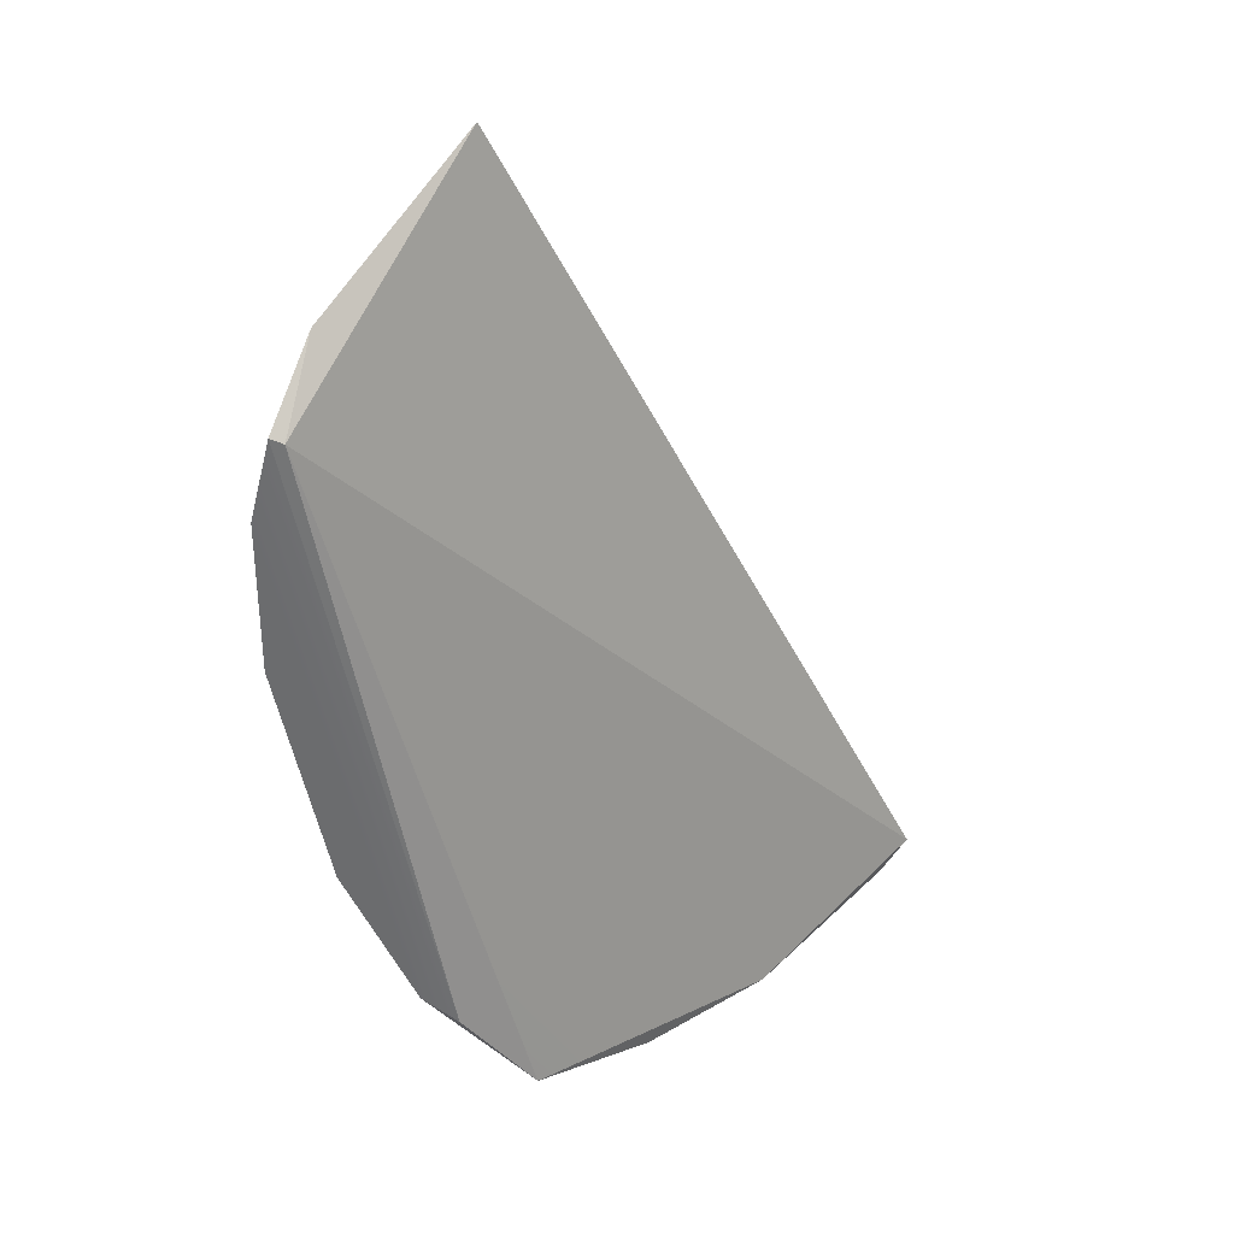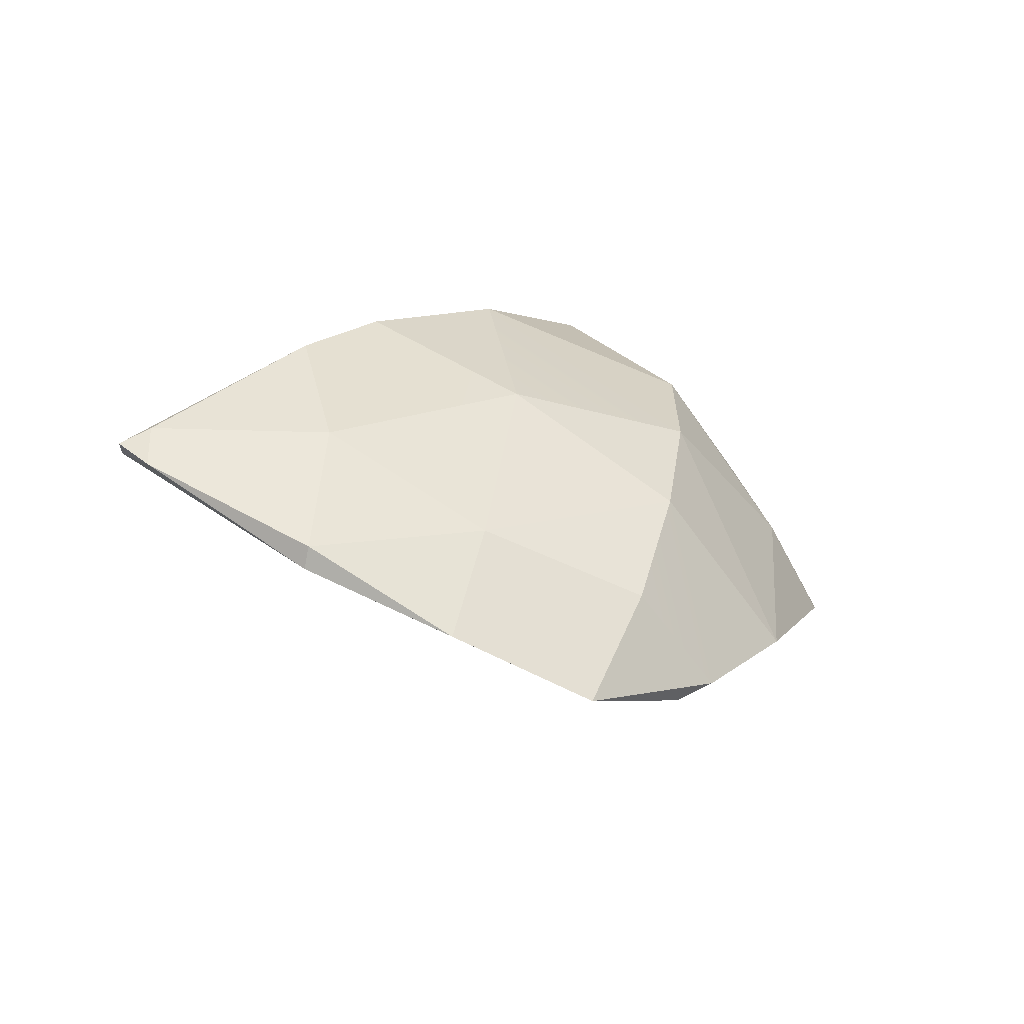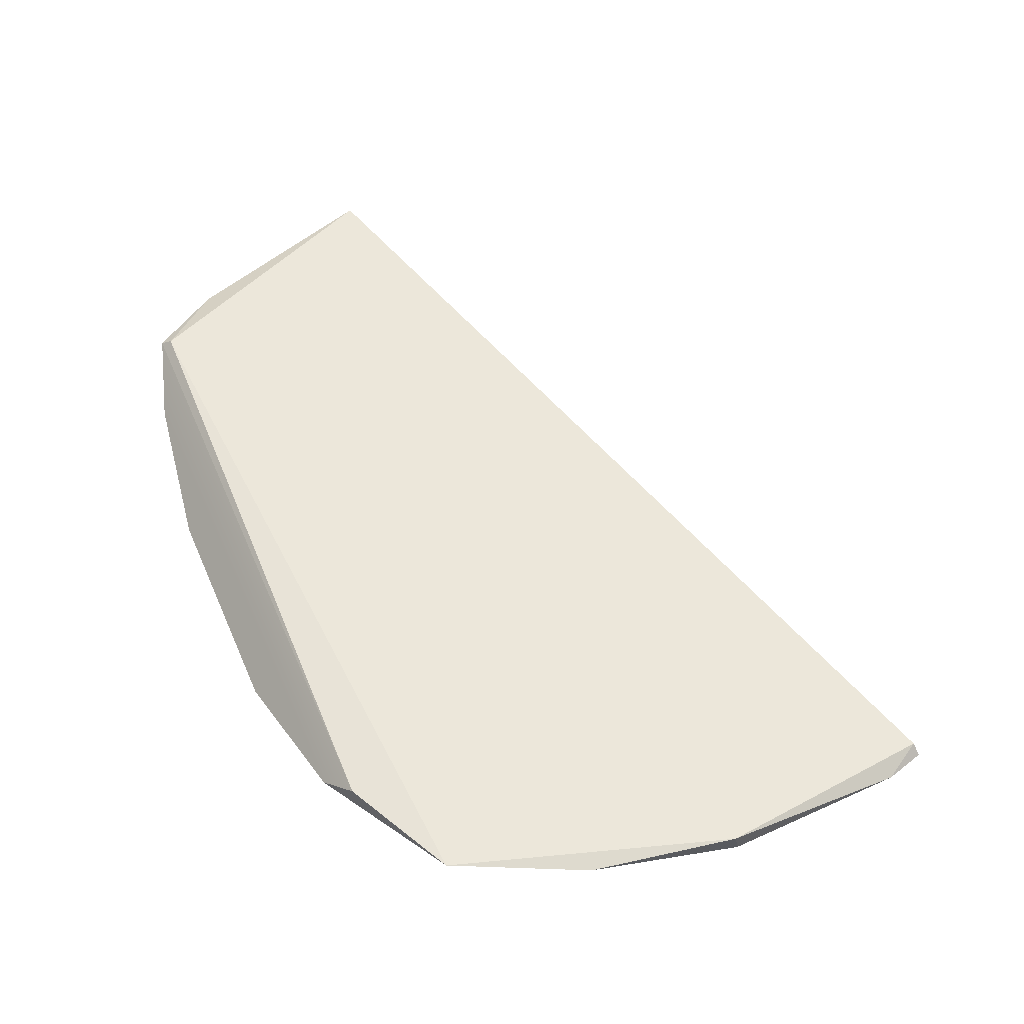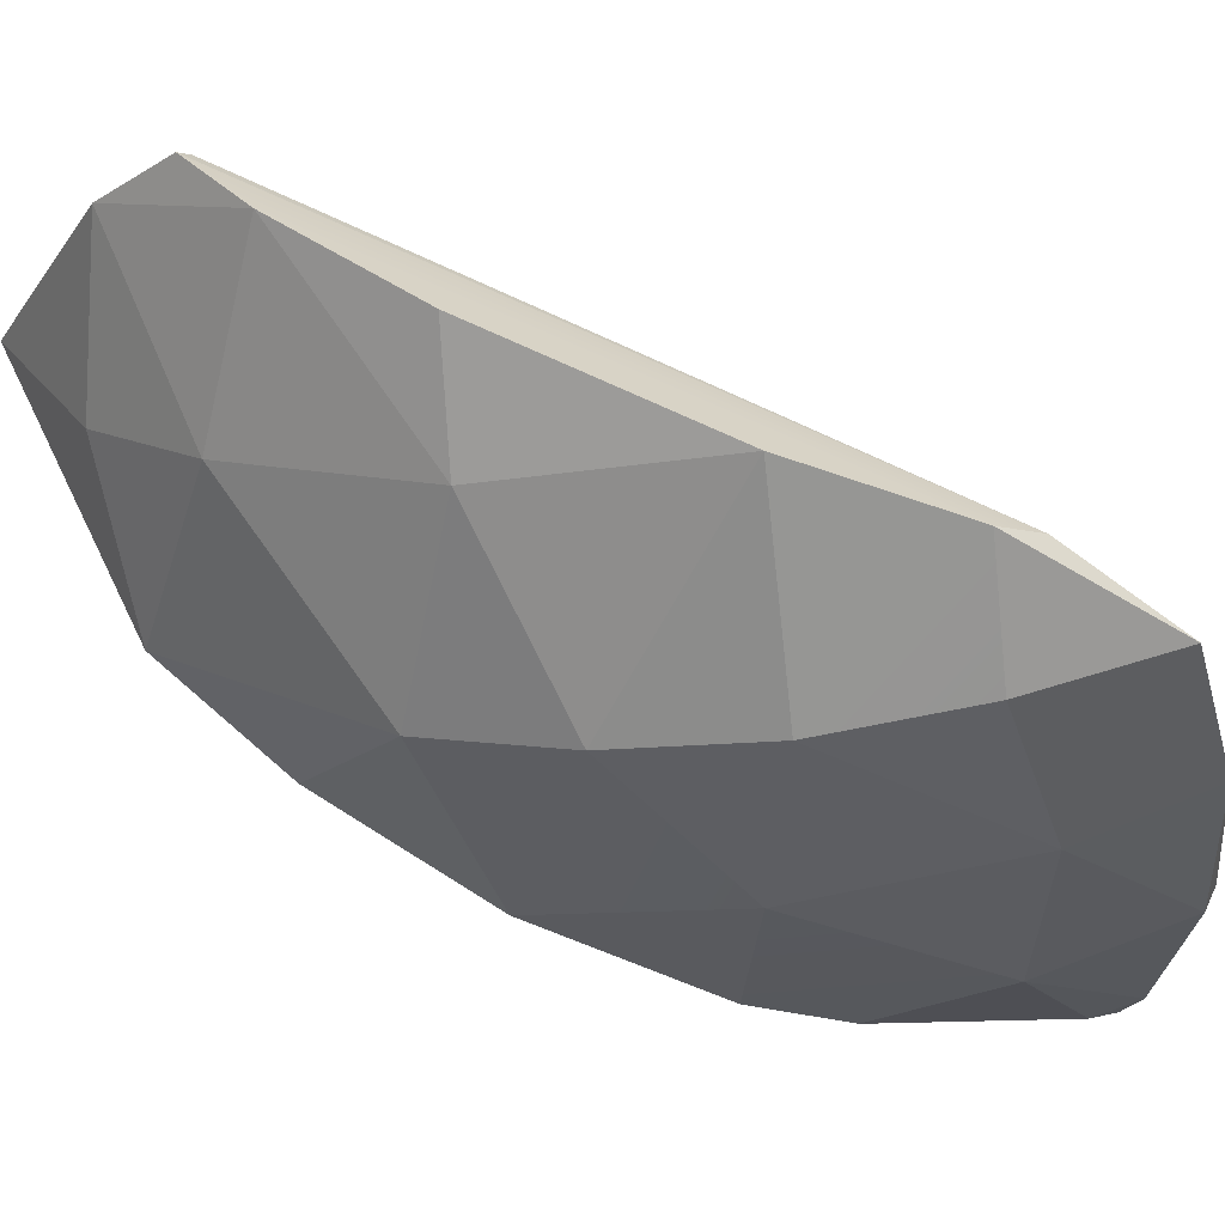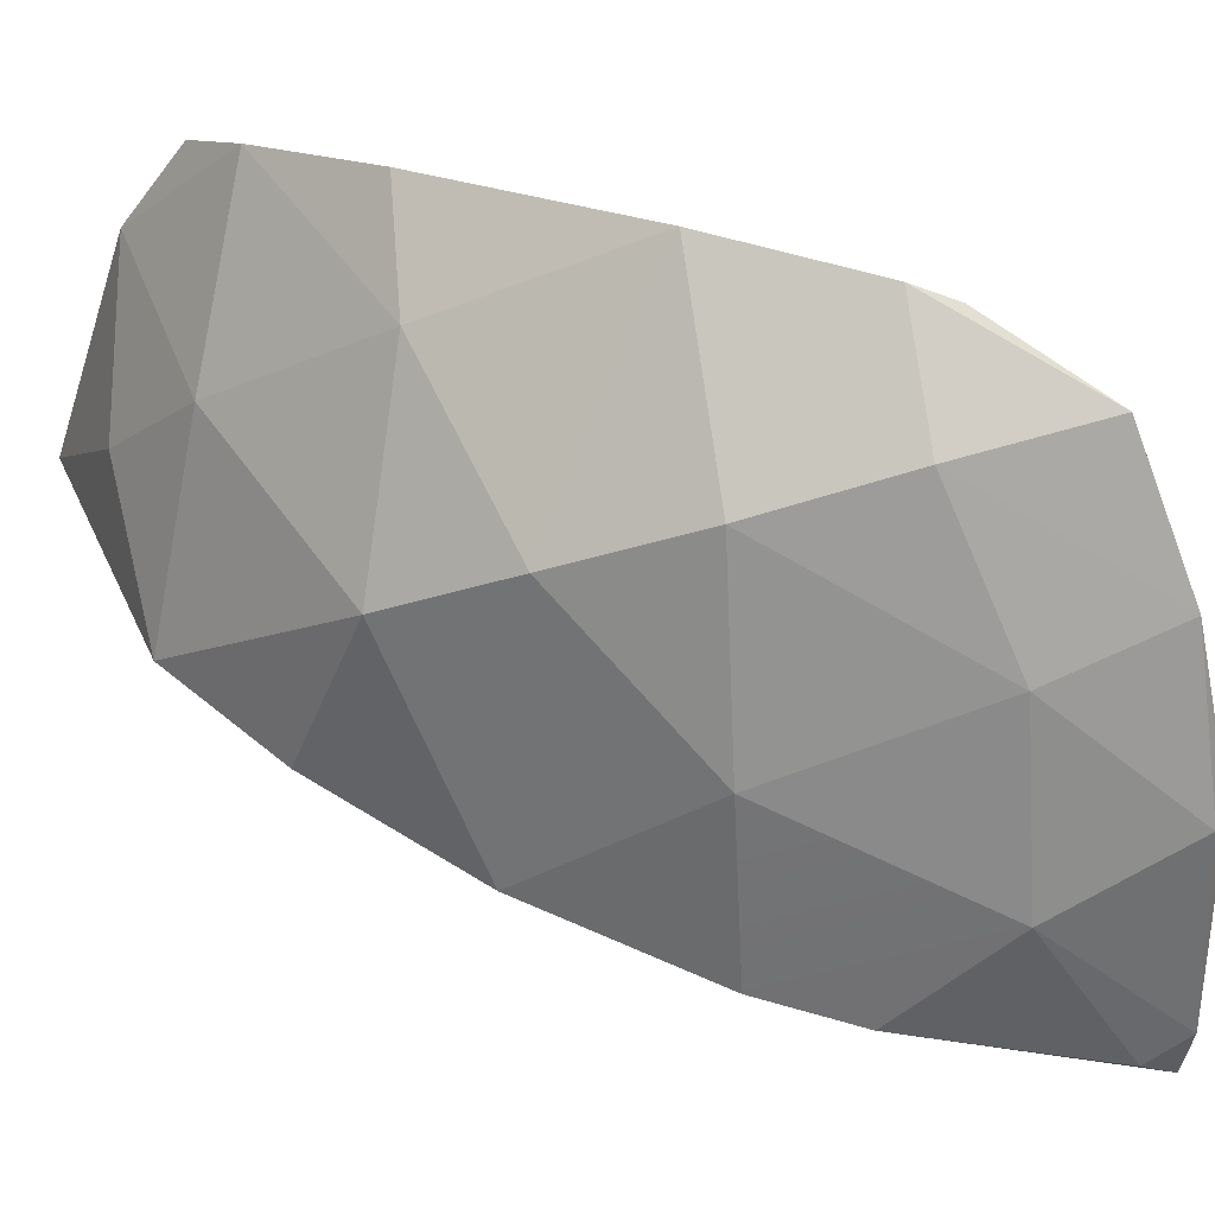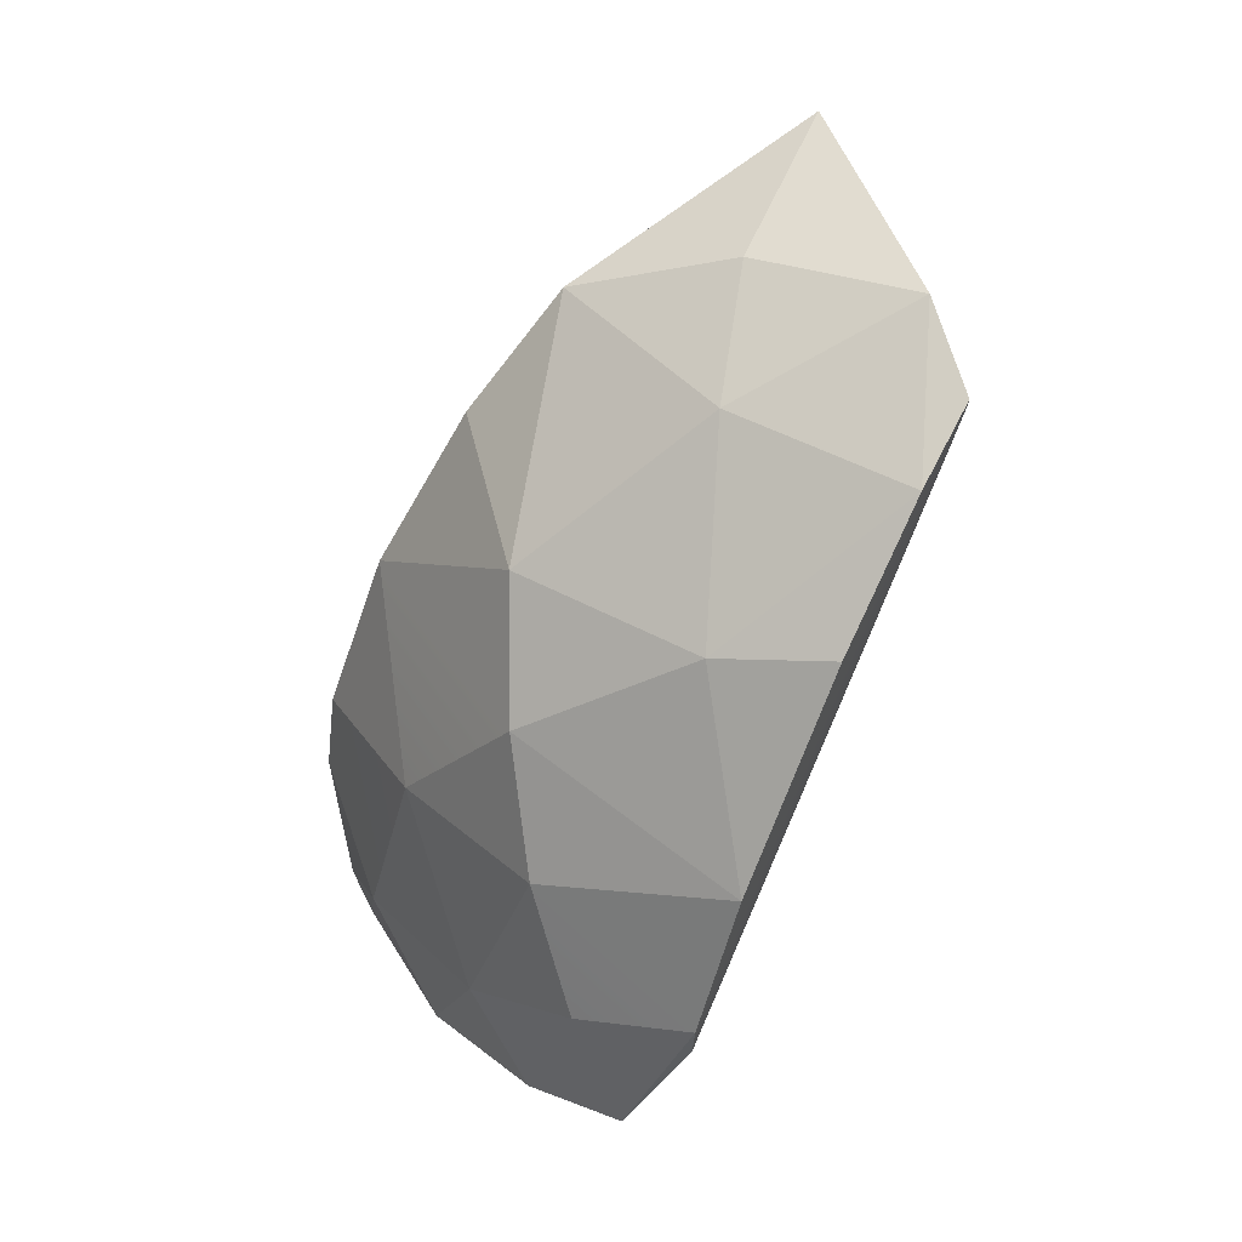
<metadata>
{"format":"obj","ext":"obj","renderer":"f3d","projection":"perspective","resolution":1024,"background":"white","views":[{"elev":9.9,"azim":-175.6,"up":"+Z"},{"elev":-65.3,"azim":20.1,"up":"+Z"},{"elev":-44.3,"azim":-139.0,"up":"+Z"},{"elev":7.2,"azim":115.1,"up":"+Y"},{"elev":-21.1,"azim":123.6,"up":"+Y"},{"elev":3.7,"azim":99.1,"up":"+Z"}]}
</metadata>
<code>
g BeachBalls_Explode_Thin_09_Hull
v 0.1039 -0.01773 0.2095
v 0.1487 -0.04267 0.03962
v 0.08151 -0.08342 0.1347
v 0.1692 0.228 0.1362
v 0.07058 0.134 0.3166
v -0.2015 -0.2188 -0.204
v 0.03529 -0.1511 0.03984
v 0.08151 -0.08342 0.1347
v 0.1487 -0.04267 0.03962
v 0.1574 0.2056 0.2003
v 0.07058 0.134 0.3166
v 0.1692 0.228 0.1362
v 0.0969 0.0609 -0.2591
v 0.1692 0.228 0.1362
v 0.05137 0.009955 -0.3166
v 0.1988 0.1596 -0.008682
v 0.1877 0.08029 -0.008682
v 0.1952 0.2036 0.0879
v 0.1988 0.1596 -0.008682
v 0.1687 0.09939 -0.1524
v 0.1877 0.08029 -0.008682
v 0.1668 0.08569 0.135
v 0.1877 0.08029 -0.008682
v 0.1487 -0.04267 0.03962
v 0.1668 0.08569 0.135
v 0.1952 0.2036 0.0879
v 0.1877 0.08029 -0.008682
v 0.1668 0.08569 0.135
v 0.1574 0.2056 0.2003
v 0.1952 0.2036 0.0879
v 0.1668 0.08569 0.135
v 0.1487 -0.04267 0.03962
v 0.1039 -0.01773 0.2095
v 0.01528 -0.09716 -0.242
v 0.05045 -0.1311 -0.1053
v 0.131 -0.03402 -0.1517
v -0.1813 -0.2141 -0.2276
v -0.09659 -0.1312 -0.2871
v -0.2015 -0.2188 -0.204
v -0.1813 -0.2141 -0.2276
v -0.08893 -0.144 -0.2837
v -0.09659 -0.1312 -0.2871
v -0.01851 -0.06456 -0.3135
v -0.08893 -0.144 -0.2837
v 0.01528 -0.09716 -0.242
v -0.01851 -0.06456 -0.3135
v -0.09659 -0.1312 -0.2871
v -0.08893 -0.144 -0.2837
v -0.01851 -0.06456 -0.3135
v 0.05137 0.009955 -0.3166
v -0.09659 -0.1312 -0.2871
v -0.06568 -0.1829 -0.1981
v -0.1813 -0.2141 -0.2276
v -0.1776 -0.2273 -0.1981
v -0.06568 -0.1829 -0.1981
v -0.08893 -0.144 -0.2837
v -0.1813 -0.2141 -0.2276
v -0.06568 -0.1829 -0.1981
v -0.1776 -0.2273 -0.1981
v -0.07773 -0.2173 -0.1053
v -0.06568 -0.1829 -0.1981
v 0.05045 -0.1311 -0.1053
v 0.01528 -0.09716 -0.242
v -0.06568 -0.1829 -0.1981
v 0.01528 -0.09716 -0.242
v -0.08893 -0.144 -0.2837
v 0.1218 0.06609 -0.2418
v 0.0969 0.0609 -0.2591
v 0.05137 0.009955 -0.3166
v 0.1487 -0.04267 -0.05698
v 0.131 -0.03402 -0.1517
v 0.05045 -0.1311 -0.1053
v 0.1487 -0.04267 -0.05698
v 0.1687 0.09939 -0.1524
v 0.131 -0.03402 -0.1517
v 0.1487 -0.04267 -0.05698
v 0.1877 0.08029 -0.008682
v 0.1687 0.09939 -0.1524
v 0.1487 -0.04267 -0.05698
v 0.1487 -0.04267 0.03962
v 0.1877 0.08029 -0.008682
v 0.1304 0.09511 0.2247
v 0.1668 0.08569 0.135
v 0.1039 -0.01773 0.2095
v 0.1304 0.09511 0.2247
v 0.1574 0.2056 0.2003
v 0.1668 0.08569 0.135
v 0.1304 0.09511 0.2247
v 0.1039 -0.01773 0.2095
v 0.07058 0.134 0.3166
v 0.1304 0.09511 0.2247
v 0.07058 0.134 0.3166
v 0.1574 0.2056 0.2003
v 0.1785 0.2293 0.1395
v 0.1692 0.228 0.1362
v 0.0969 0.0609 -0.2591
v 0.1785 0.2293 0.1395
v 0.1574 0.2056 0.2003
v 0.1692 0.228 0.1362
v 0.1785 0.2293 0.1395
v 0.1952 0.2036 0.0879
v 0.1574 0.2056 0.2003
v -0.03293 -0.2018 -0.0572
v 0.03529 -0.1511 0.03984
v 0.05045 -0.1311 -0.1053
v 0.09787 -0.01435 -0.241
v 0.1218 0.06609 -0.2418
v 0.05137 0.009955 -0.3166
v 0.09787 -0.01435 -0.241
v 0.01528 -0.09716 -0.242
v 0.131 -0.03402 -0.1517
v -0.1994 -0.2277 -0.2082
v -0.1813 -0.2141 -0.2276
v -0.2015 -0.2188 -0.204
v -0.1994 -0.2277 -0.2082
v -0.1776 -0.2273 -0.1981
v -0.1813 -0.2141 -0.2276
v -0.1994 -0.2277 -0.2082
v -0.07773 -0.2173 -0.1053
v -0.1776 -0.2273 -0.1981
v -0.1994 -0.2277 -0.2082
v -0.2015 -0.2188 -0.204
v 0.07058 0.134 0.3166
v 0.1039 -0.01773 0.2095
v 0.08151 -0.08342 0.1347
v 0.07058 0.134 0.3166
v -0.07773 -0.2173 -0.1053
v -0.1994 -0.2277 -0.2082
v 0.03529 -0.1511 0.03984
v -0.03293 -0.2018 -0.0572
v 0.1988 0.1596 -0.008682
v 0.1952 0.2036 0.0879
v 0.1687 0.09939 -0.1524
v 0.1218 0.06609 -0.2418
v 0.1785 0.2293 0.1395
v 0.0969 0.0609 -0.2591
v -0.09659 -0.1312 -0.2871
v 0.1692 0.228 0.1362
v -0.2015 -0.2188 -0.204
v 0.05137 0.009955 -0.3166
v 0.1218 0.06609 -0.2418
v 0.131 -0.03402 -0.1517
v 0.1687 0.09939 -0.1524
v 0.09787 -0.01435 -0.241
v 0.1487 -0.04267 -0.05698
v 0.03529 -0.1511 0.03984
v 0.1487 -0.04267 0.03962
v 0.05045 -0.1311 -0.1053
v -0.03293 -0.2018 -0.0572
v -0.06568 -0.1829 -0.1981
v -0.07773 -0.2173 -0.1053
v 0.05045 -0.1311 -0.1053
v 0.09787 -0.01435 -0.241
v -0.01851 -0.06456 -0.3135
v 0.01528 -0.09716 -0.242
v 0.05137 0.009955 -0.3166
g BeachBalls_Explode_Thin_09_Hull_0
f 3 2 1
f 6 5 4
f 9 8 7
f 12 11 10
f 15 14 13
f 18 17 16
f 21 20 19
f 24 23 22
f 27 26 25
f 30 29 28
f 33 32 31
f 36 35 34
f 39 38 37
f 42 41 40
f 45 44 43
f 48 47 46
f 51 50 49
f 54 53 52
f 57 56 55
f 60 59 58
f 63 62 61
f 66 65 64
f 69 68 67
f 72 71 70
f 75 74 73
f 78 77 76
f 81 80 79
f 84 83 82
f 87 86 85
f 90 89 88
f 93 92 91
f 96 95 94
f 99 98 97
f 102 101 100
f 105 104 103
f 108 107 106
f 111 110 109
f 114 113 112
f 117 116 115
f 120 119 118
f 123 122 121
f 126 125 124
f 126 127 125
f 127 126 128
f 125 127 129
f 129 127 130
f 133 132 131
f 132 133 134
f 132 134 135
f 134 136 135
f 139 138 137
f 138 140 137
f 143 142 141
f 141 142 144
f 147 146 145
f 146 148 145
f 151 150 149
f 150 152 149
f 155 154 153
f 154 156 153

</code>
